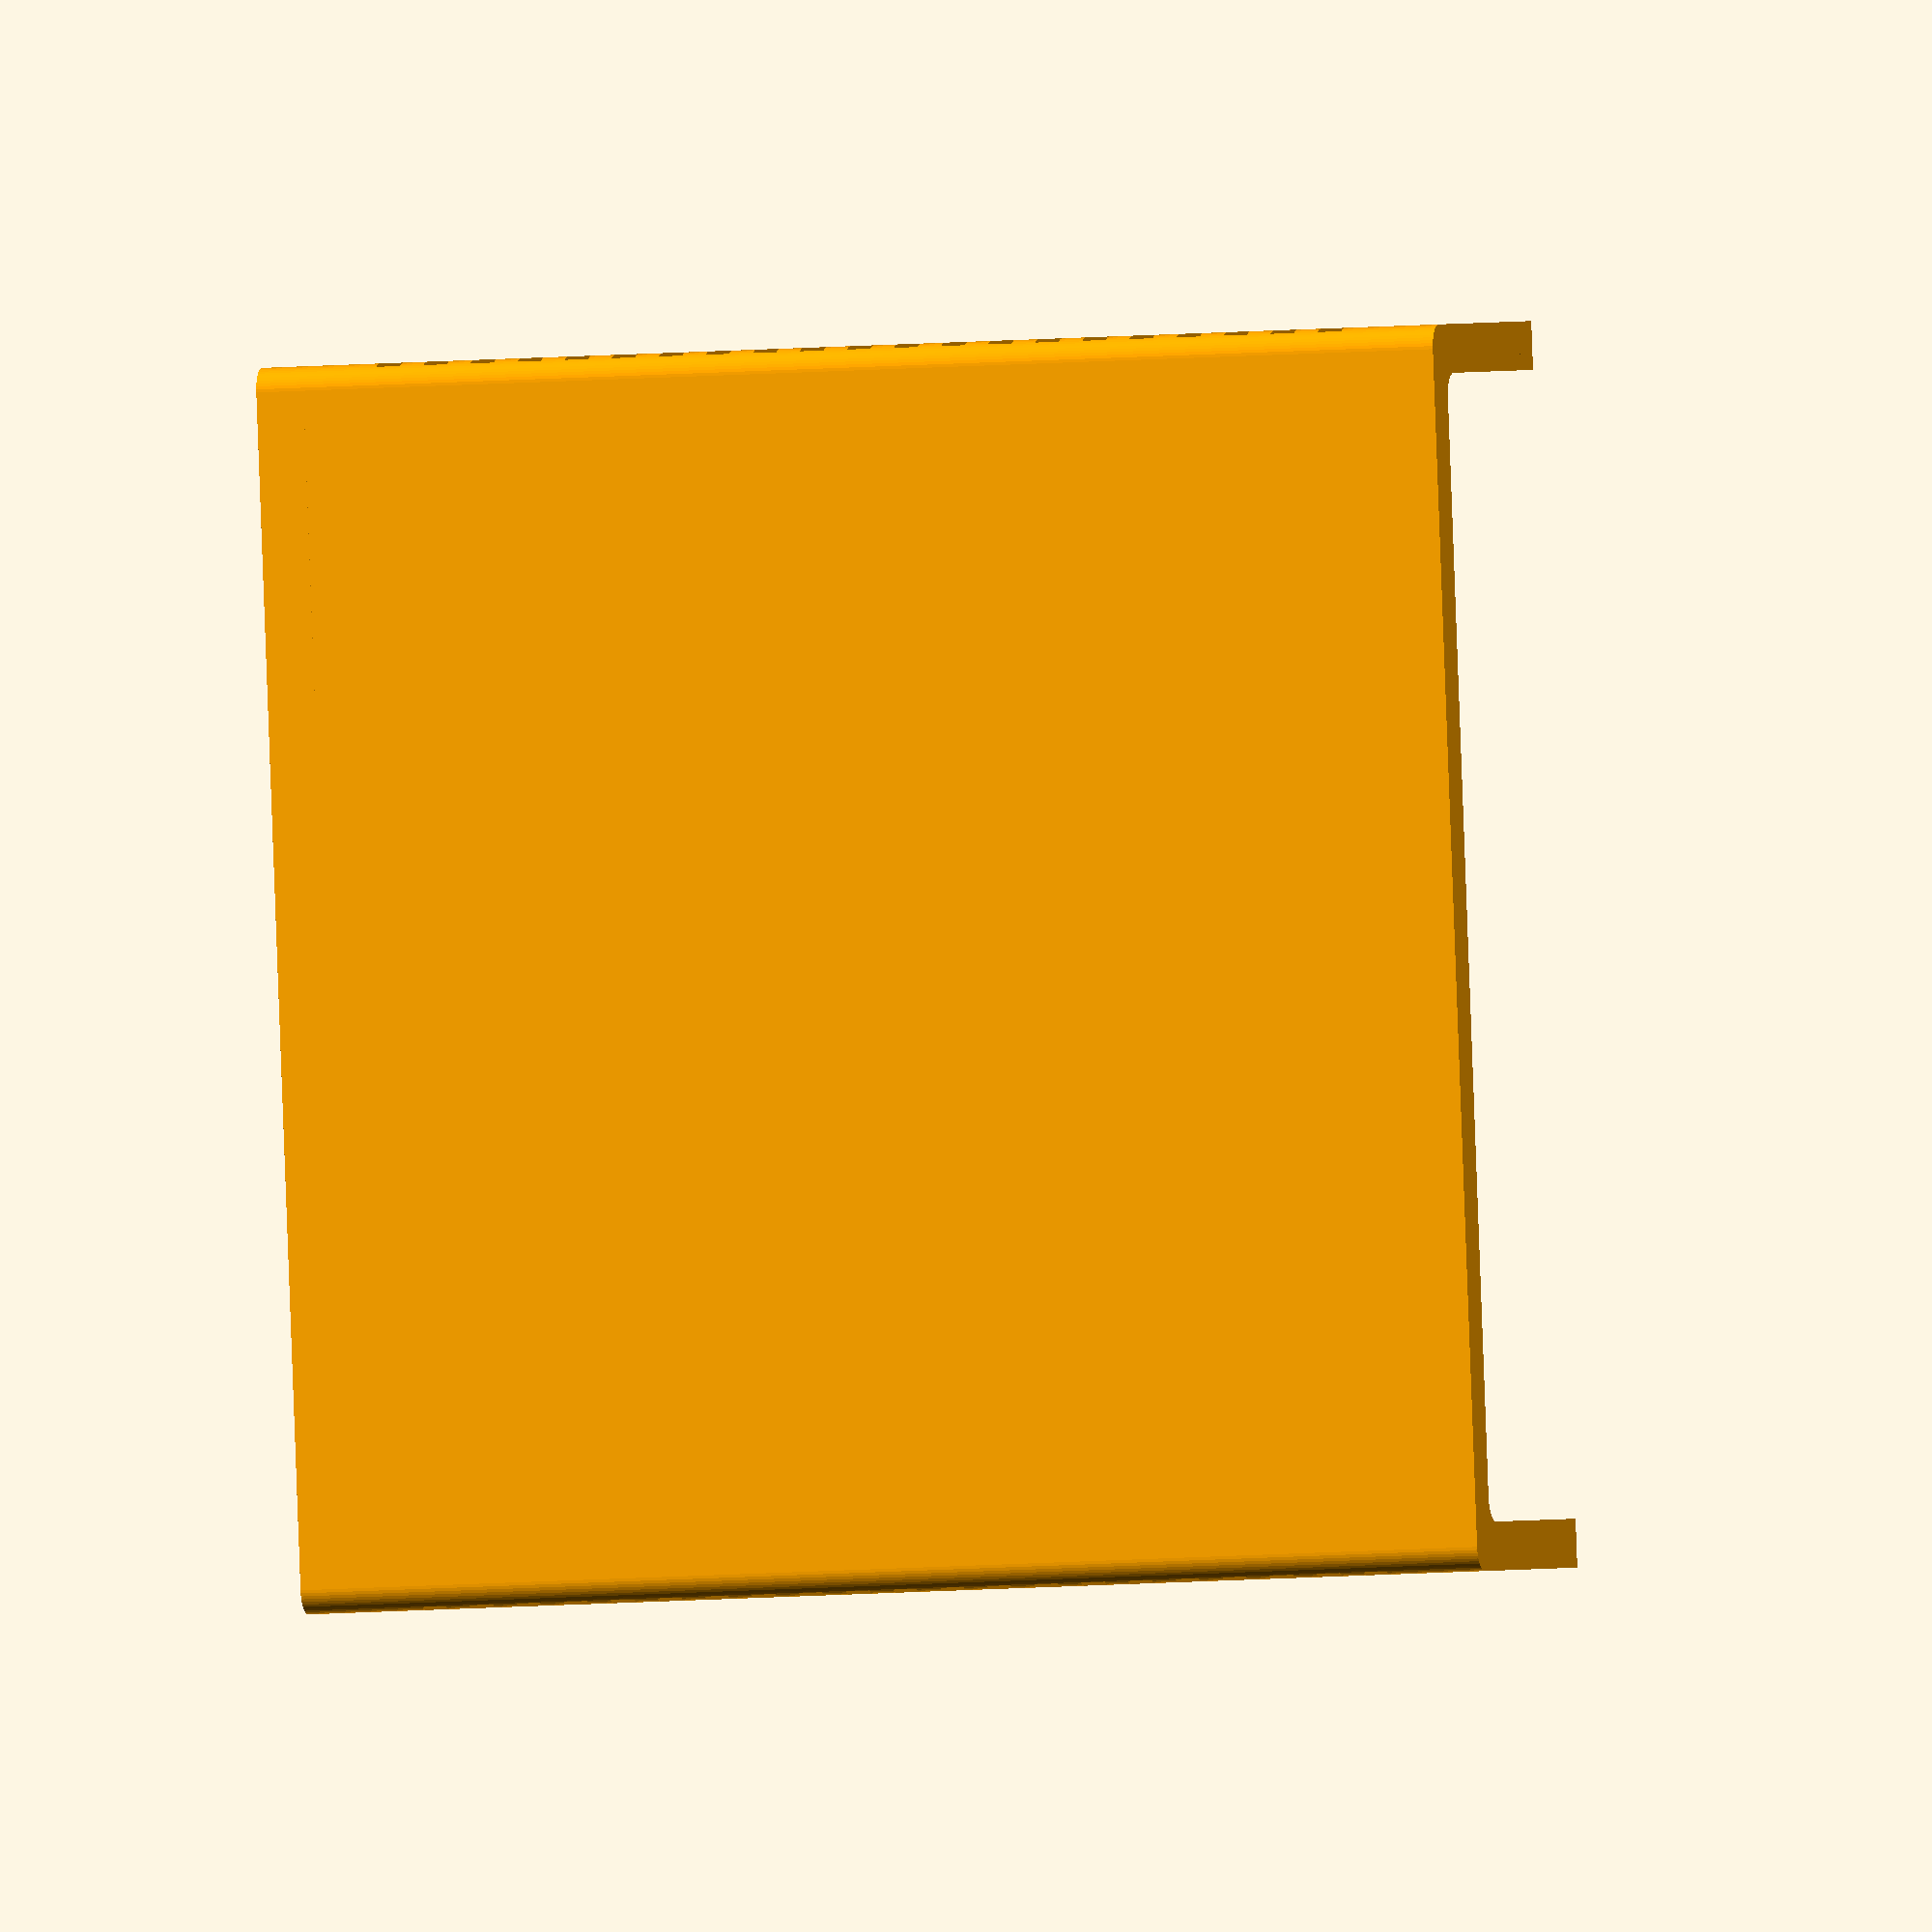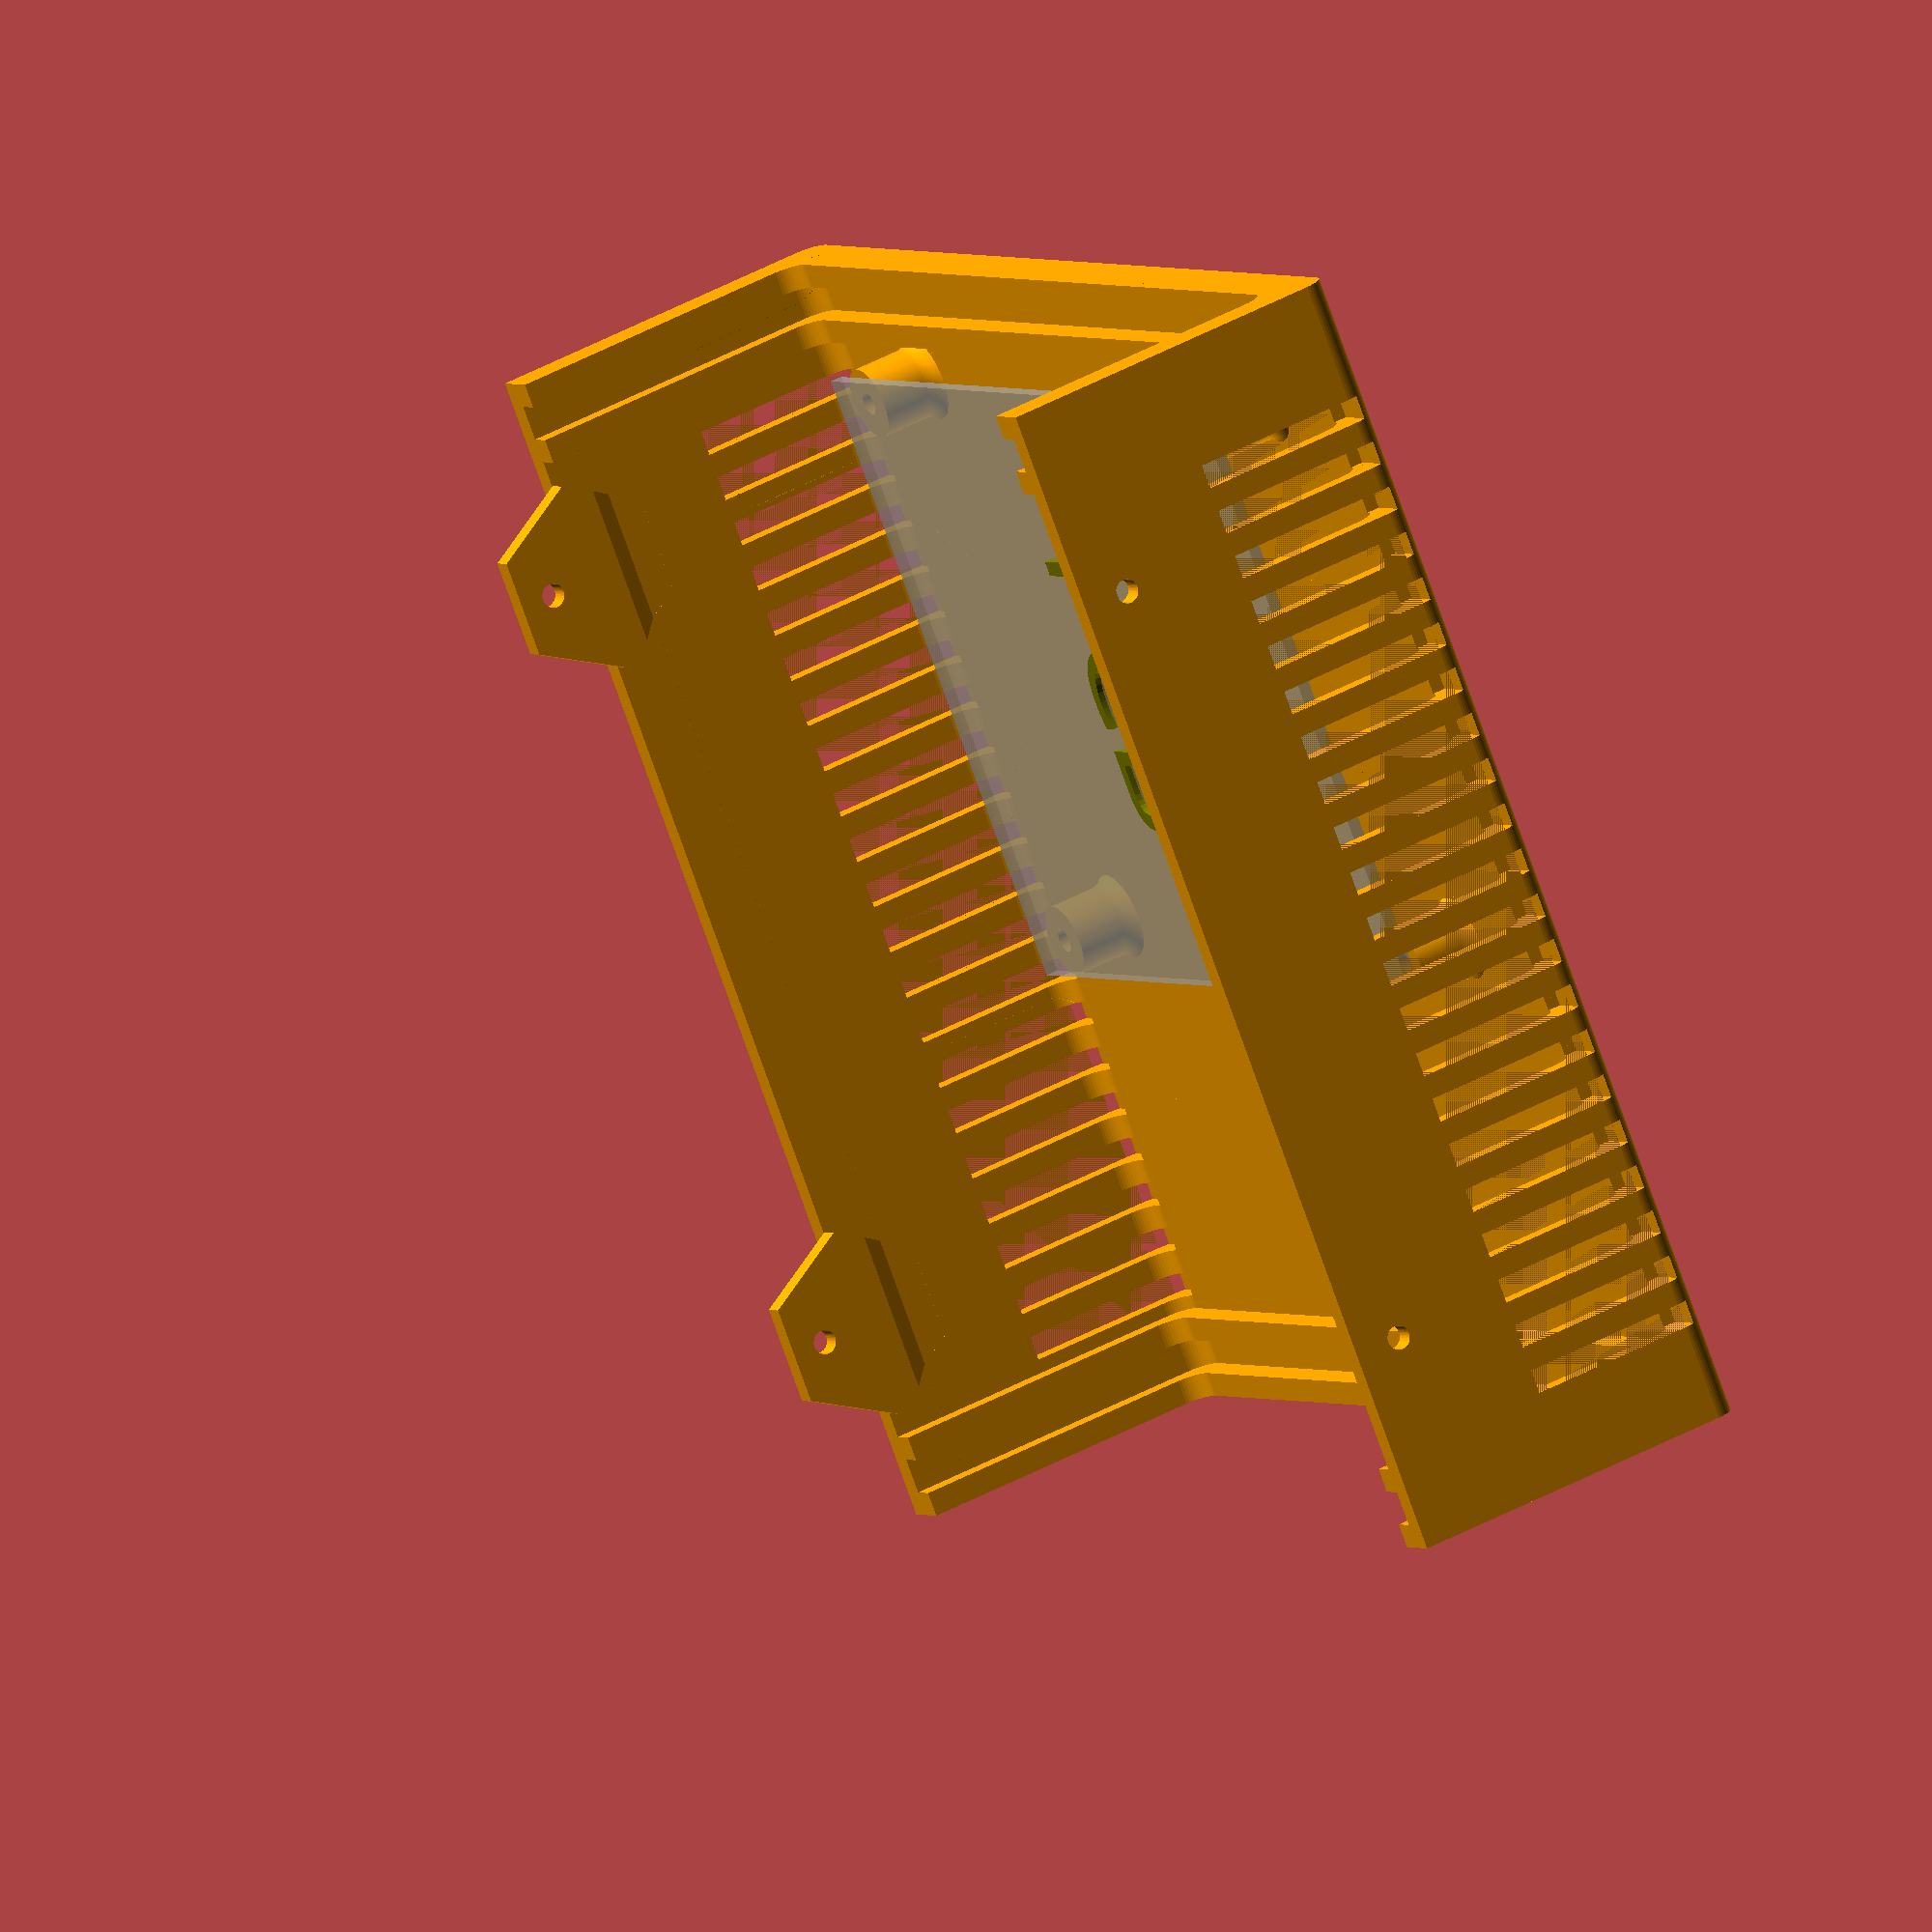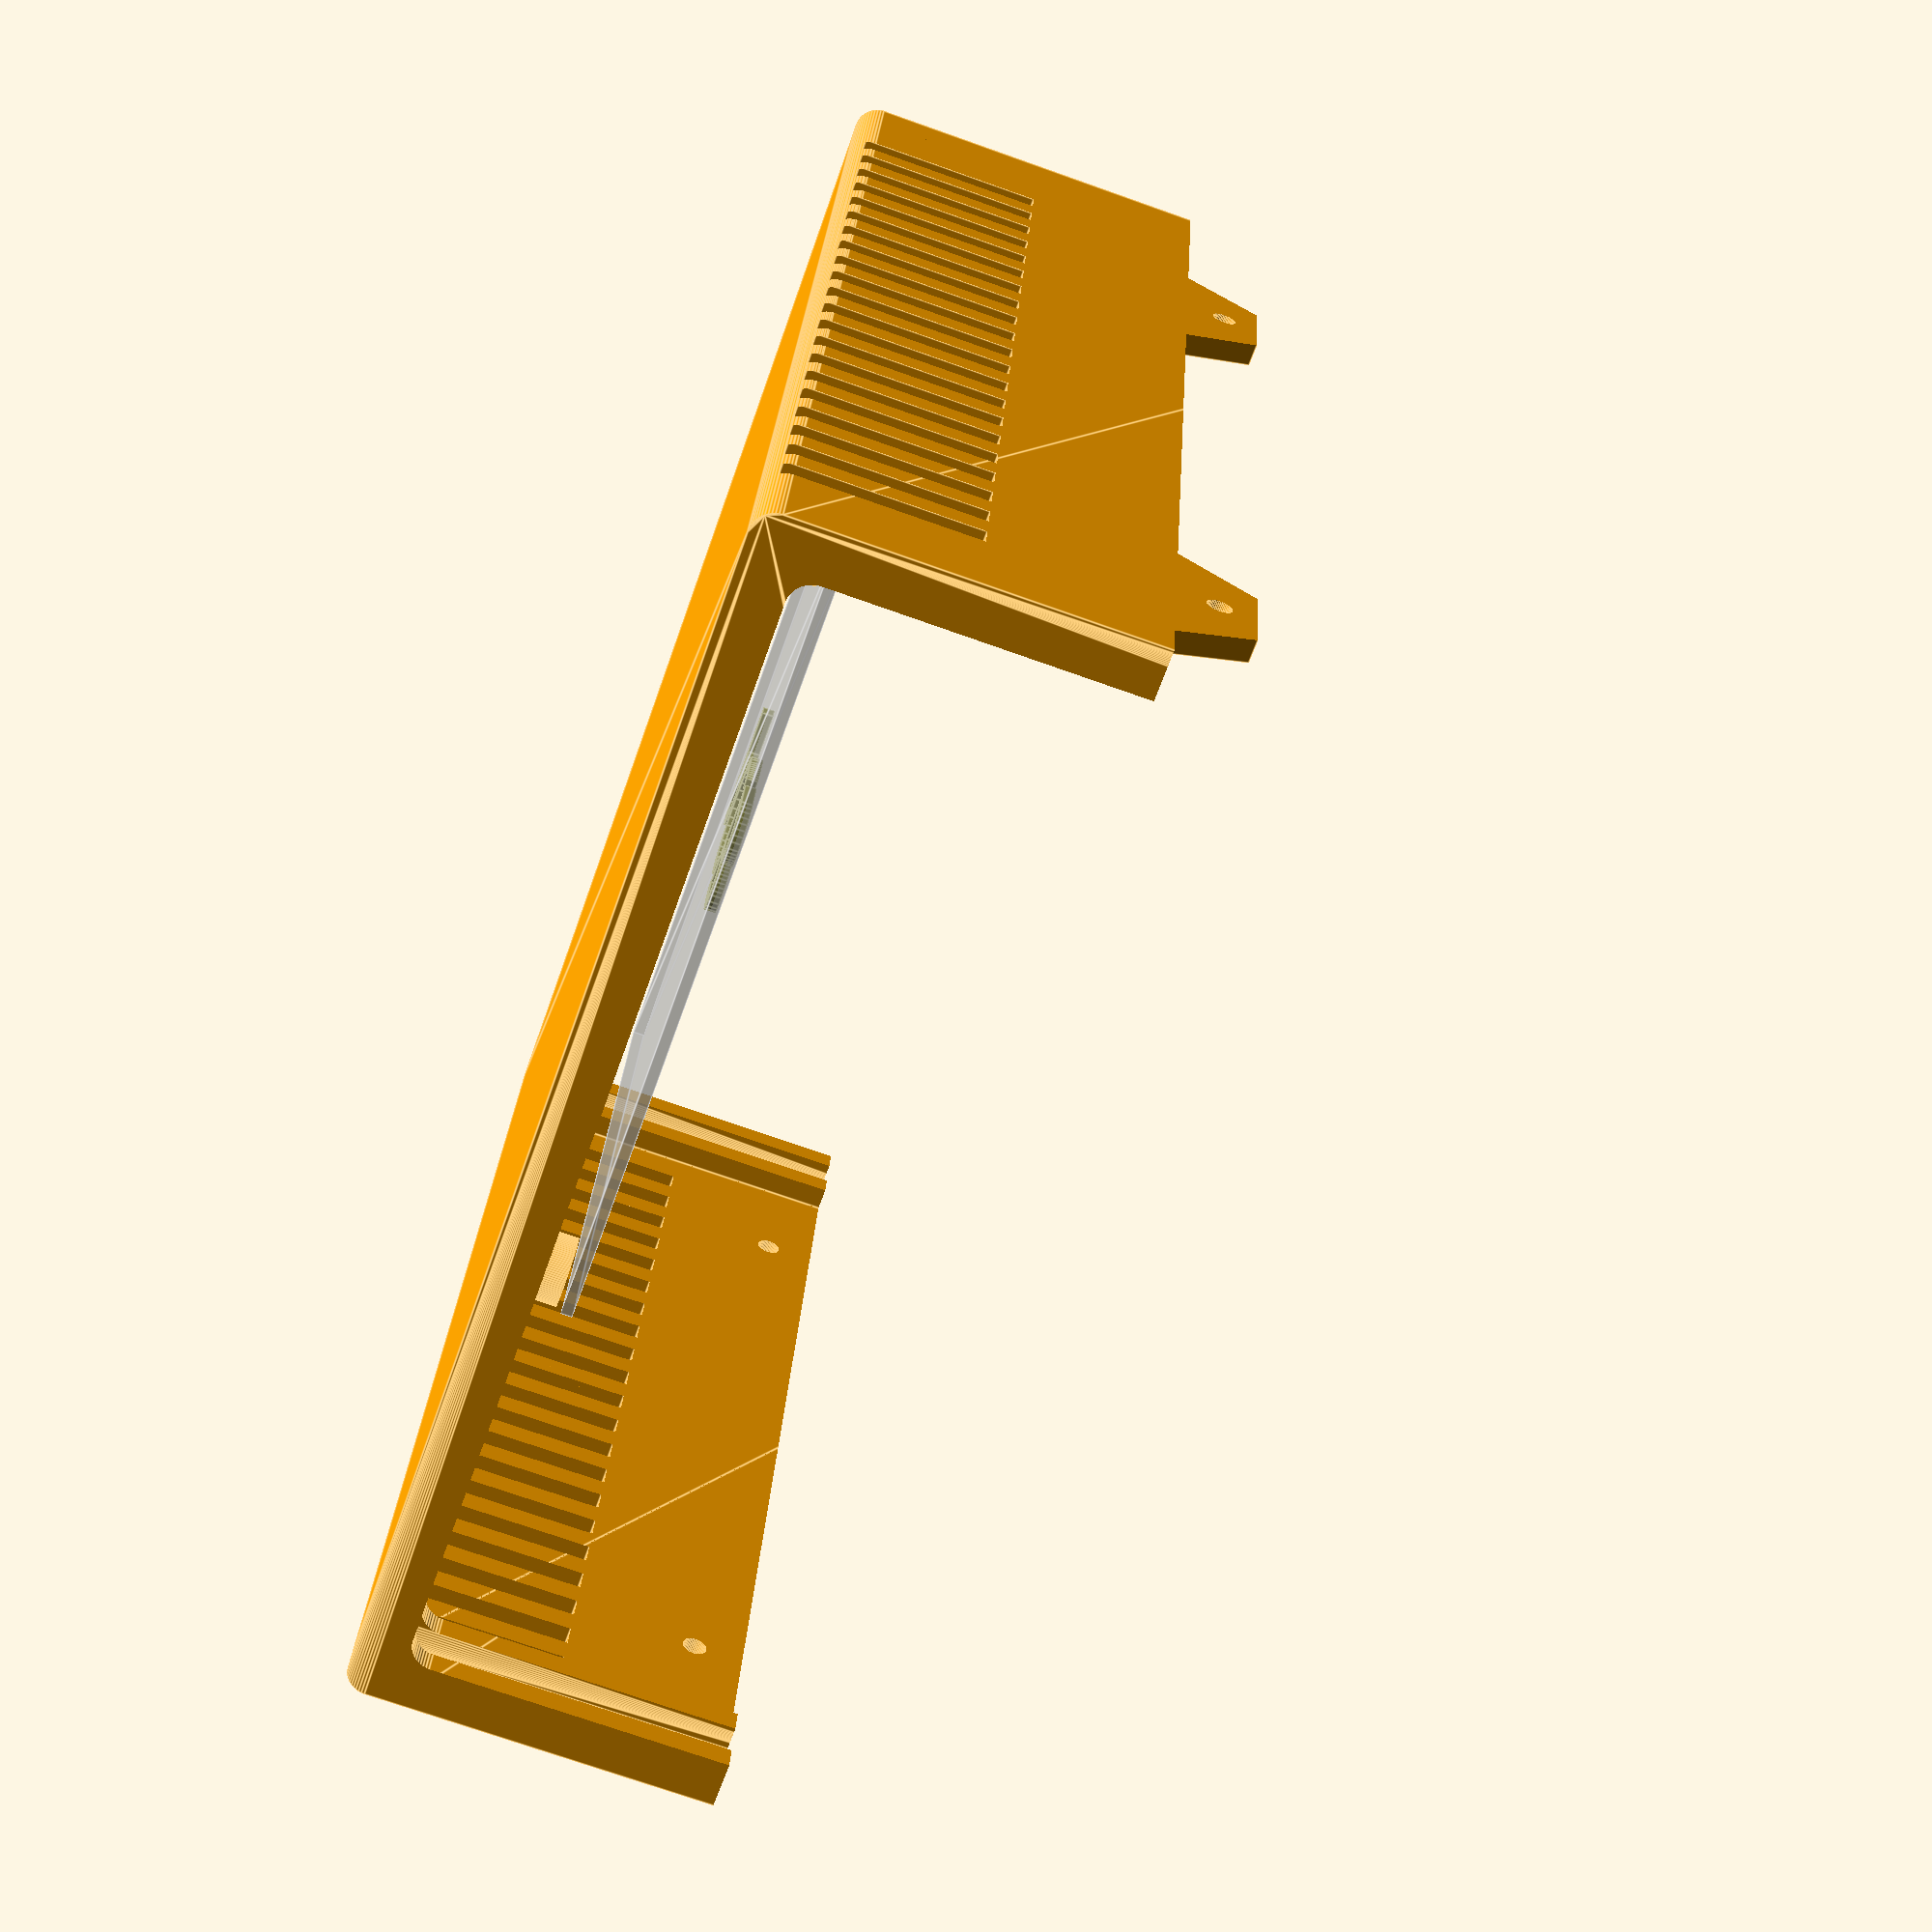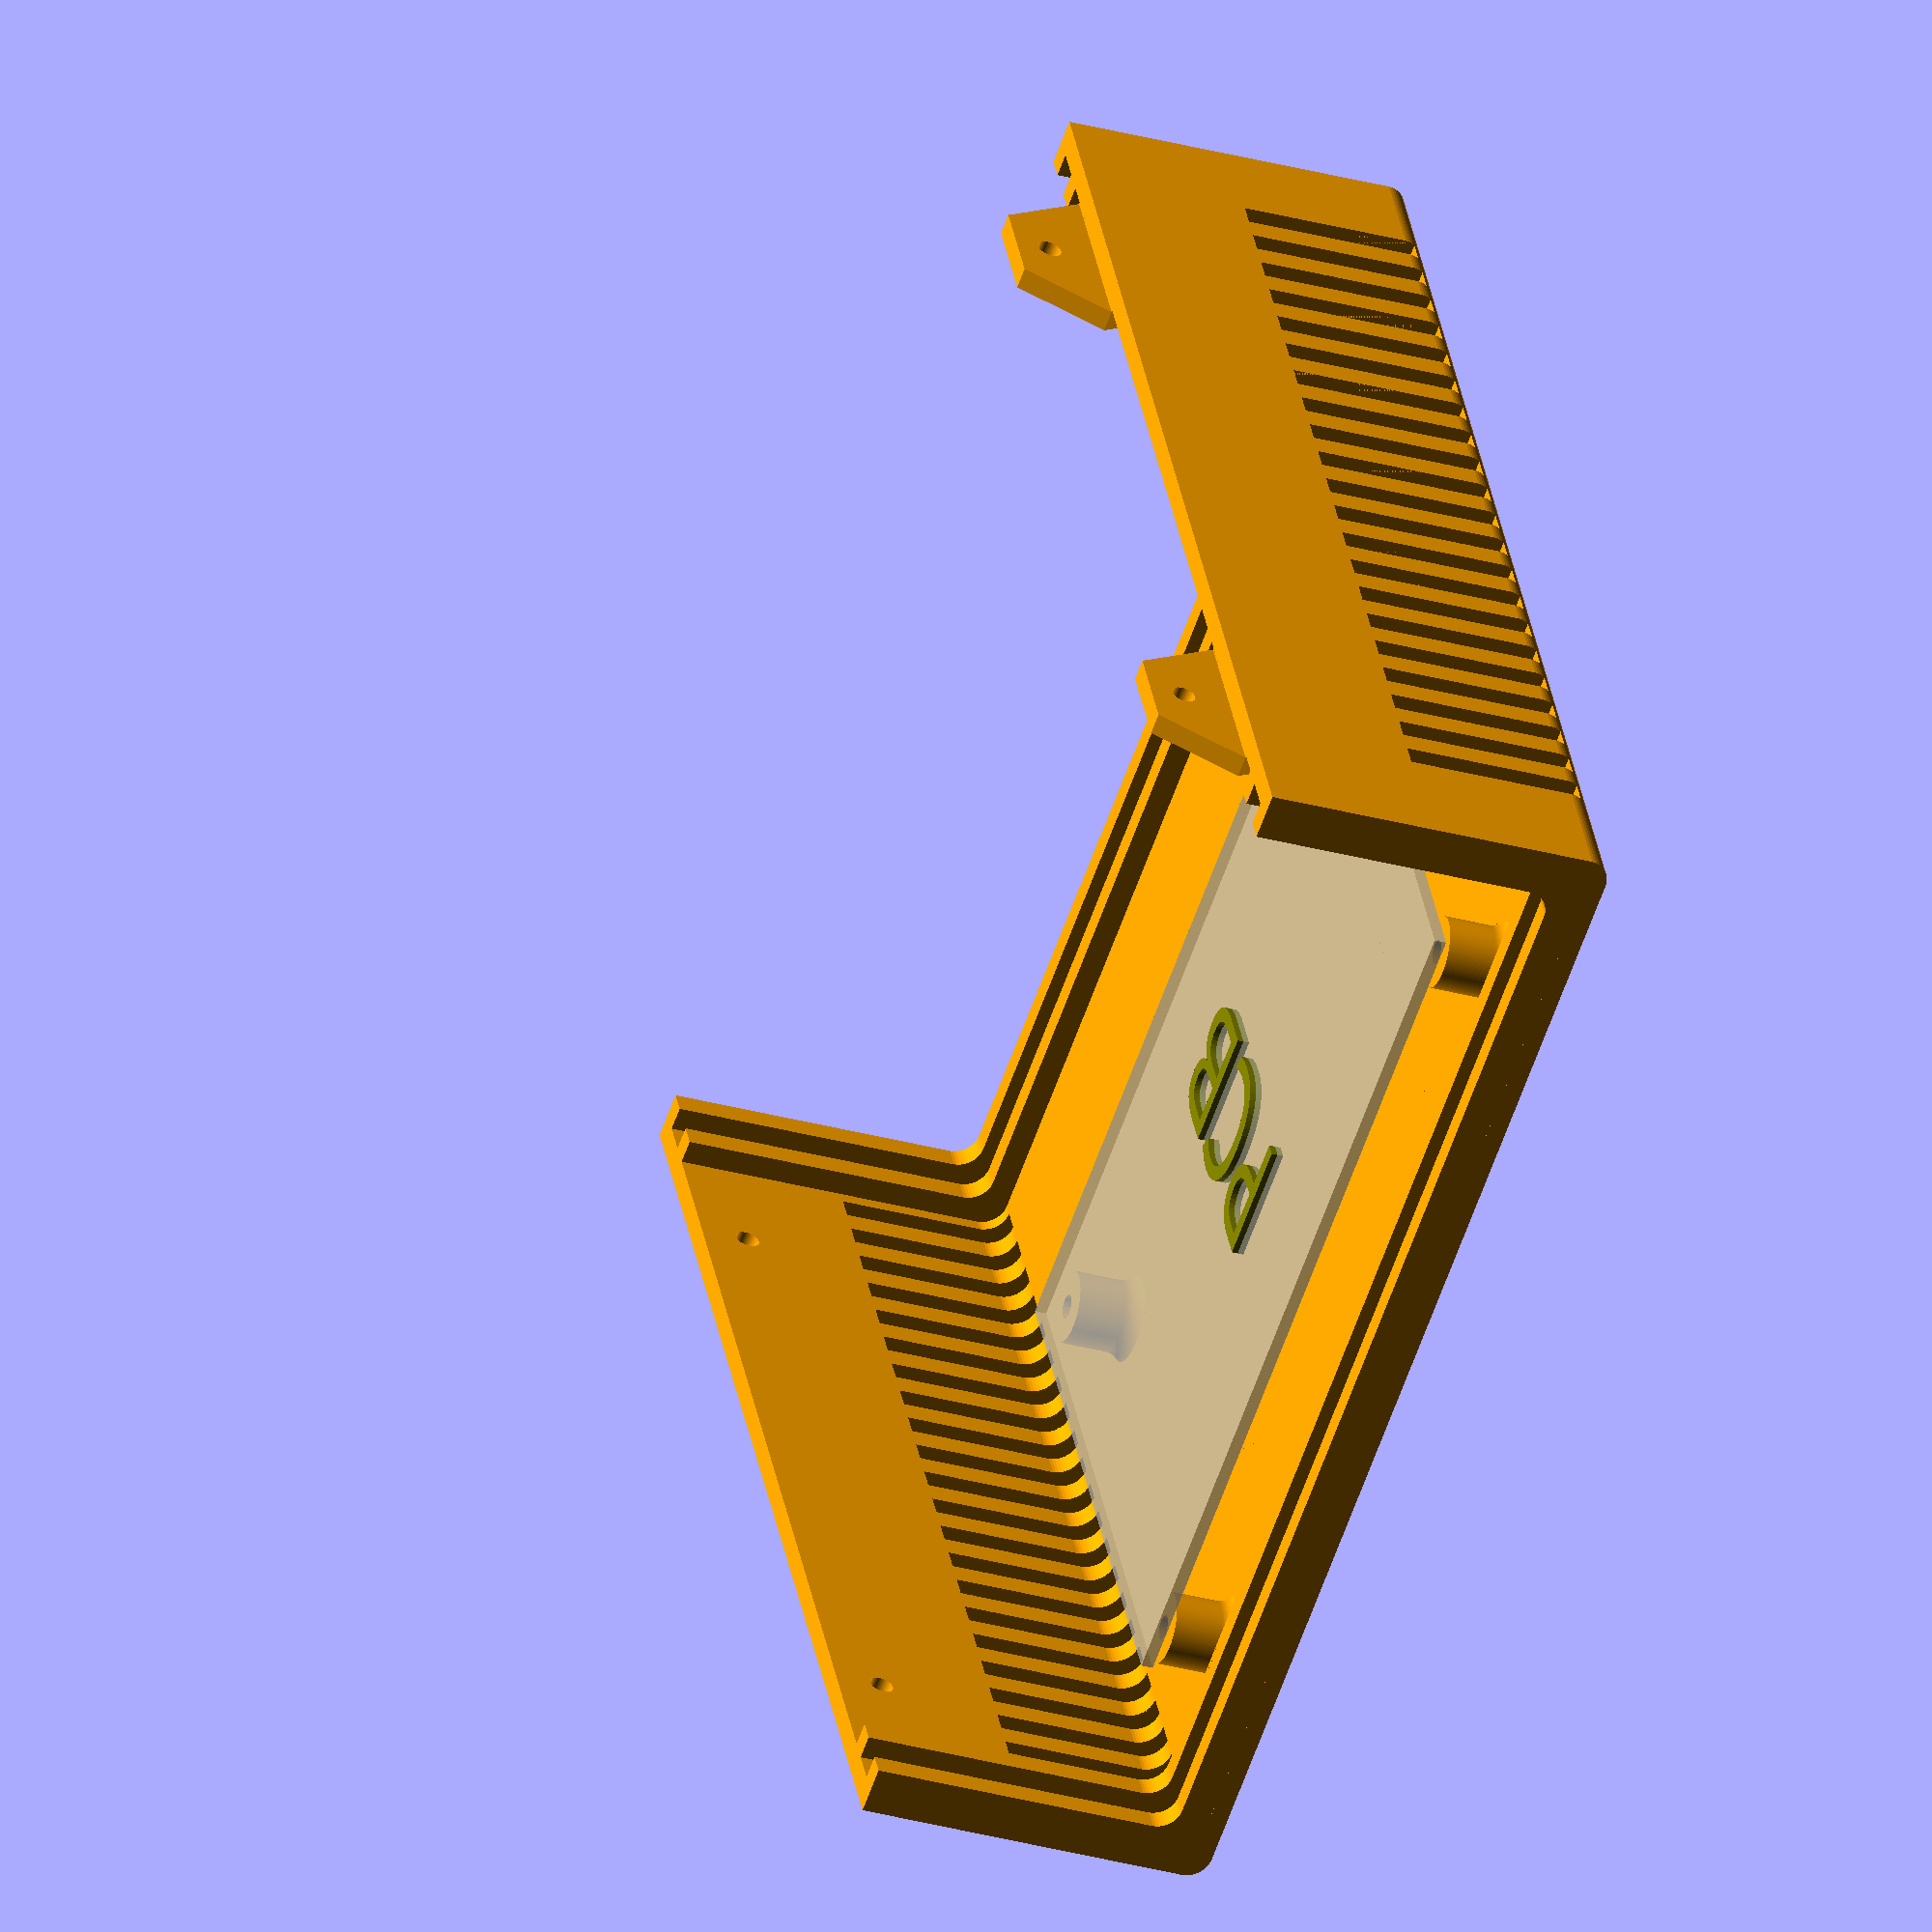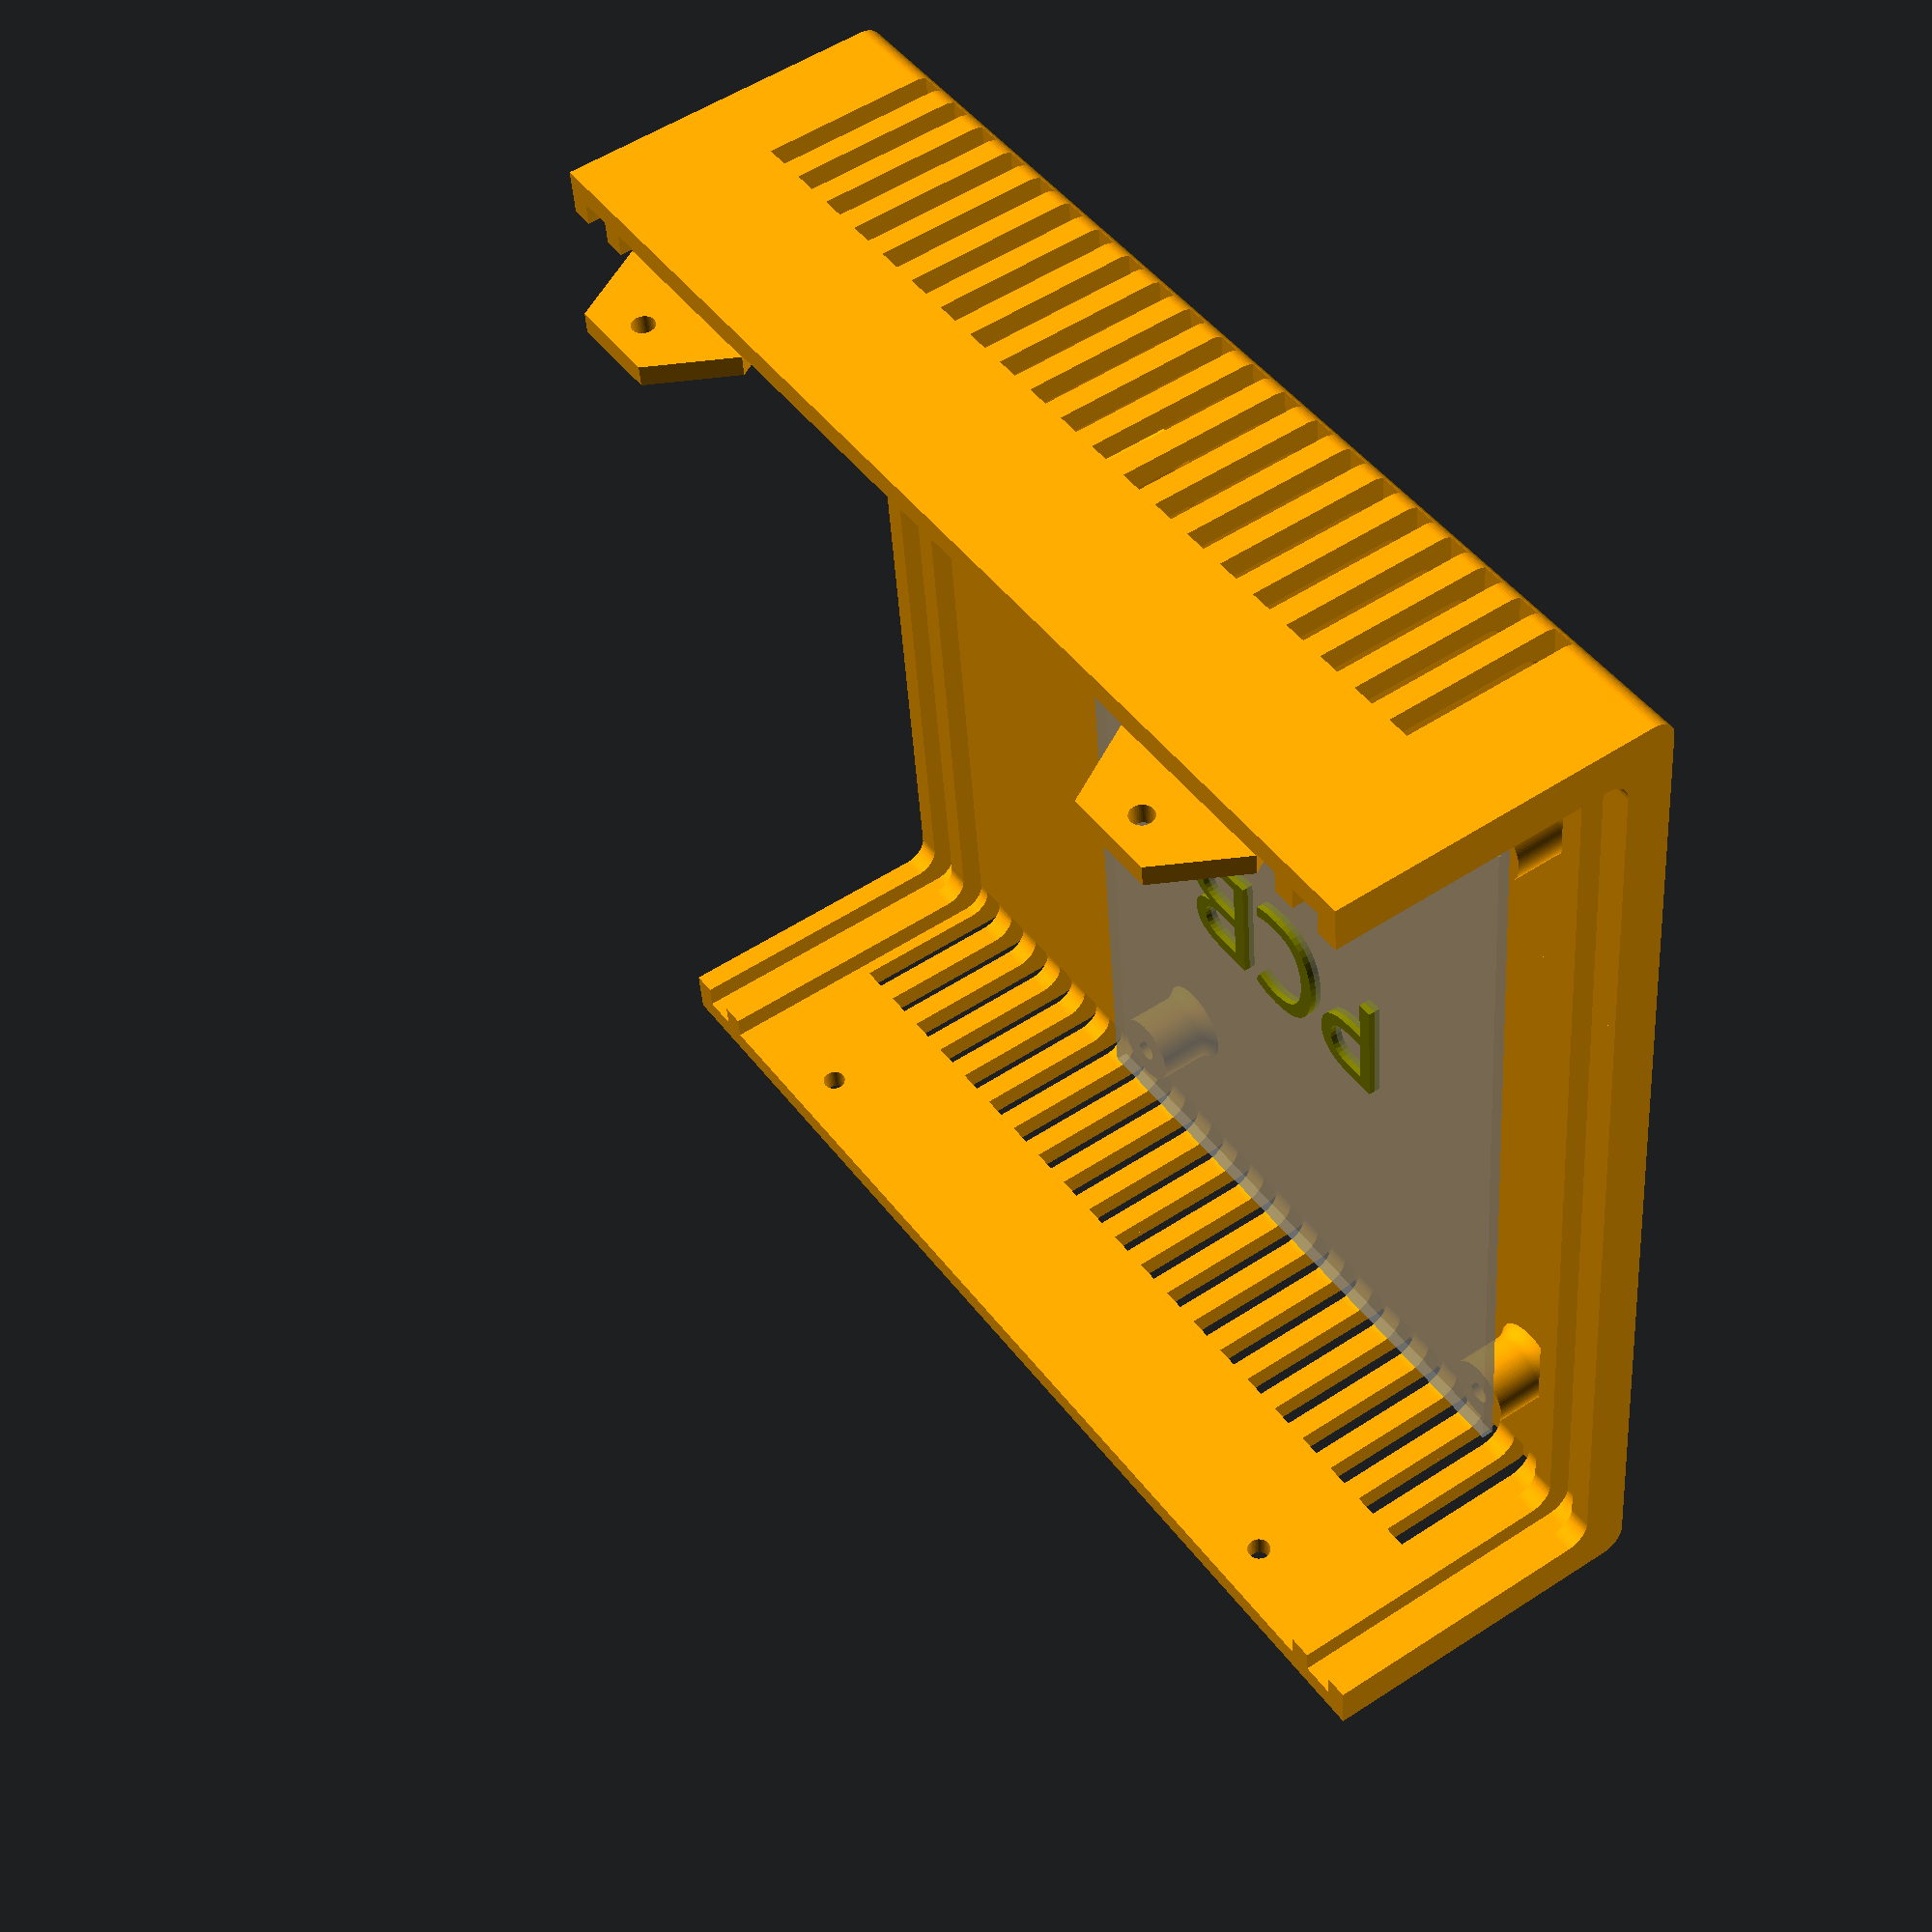
<openscad>

/*//////////////////////////////////////////////////////////////////
              -    FB Aka Heartman/Hearty 2016     -                   
              -   http://heartygfx.blogspot.com    -                  
              -       OpenScad Parametric Box      -                     
              -         CC BY-NC 3.0 License       -                      
////////////////////////////////////////////////////////////////////                                                                                                             
12/02/2016 - Fixed minor bug 
28/02/2016 - Added holes ventilation option                    
09/03/2016 - Added PCB feet support, fixed the shell artefact on export mode. 

*/////////////////////////// - Info - //////////////////////////////

// All coordinates are starting as integrated circuit pins.
// From the top view :

//   CoordD           <---       CoordC
//                                 ^
//                                 ^
//                                 ^
//   CoordA           --->       CoordB


////////////////////////////////////////////////////////////////////


////////// - Paramètres de la boite - Box parameters - /////////////

/* [Box dimensions] */
// - Longueur - Length  
  Length        = 100;       
// - Largeur - Width
  Width         = 102;                     
// - Hauteur - Height  
  Height        = 60;  
// - Epaisseur - Wall thickness  
  Thick         = 2;//[2:5]  
  
/* [Box options] */
// - Diamètre Coin arrondi - Filet diameter  
  Filet         = 2;//[0.1:12] 
// - lissage de l'arrondi - Filet smoothness  
  Resolution    = 50;//[1:100] 
// - Tolérance - Tolerance (Panel/rails gap)
  m             = 0.9;
// Pieds PCB - PCB feet (x4) 
  PCBFeet       = 1;// [0:No, 1:Yes]
  TPCBFeet      = 1;// Top [0:No, 1:Yes]
// - Decorations to ventilation holes
  Vent          = 1;// [0:No, 1:Yes]
// - Decoration-Holes width (in mm)
  Vent_width    = 2;   

/* [PCB_Feet bottom] */
//All dimensions are from the center foot axis
// - Coin bas gauche - Low left corner X position
PCBPosX         = -3.8;
// - Coin bas gauche - Low left corner Y position
PCBPosY         = 0.5;
// - Longueur PCB - PCB Length
PCBLength       = 68.6;
// - Largeur PCB - PCB Width
PCBWidth        = 53.3;
// - Heuteur pied - Feet height
FootHeight      = 8;
// - Diamètre pied - Foot diameter
FootDia         = 6;
// - Diamètre trou - Hole diameter
FootHole        = 2;  
// - Foot Inset
FootInset       = 2.5;
// feet 1 and 4 are offset horizontally, 2 and 3 are offset vertically
Foot1Offset     = 11.5;
Foot2Offset     = 5.2;
Foot3Offset     = 15.2;
Foot4Offset     = 12.8;

/* [PCB_Feet top] */
//All dimensions are from the center foot axis
// - Coin bas gauche - Low left corner X position
TPCBPosX         = 0;
// - Coin bas gauche - Low left corner Y position
TPCBPosY         = 8;
// - Longueur PCB - PCB Length
TPCBLength       = 52.5;
// - Largeur PCB - PCB Width
TPCBWidth        = 73;
// - Heuteur pied - Feet height
TFootHeight      = 8;
// - Diamètre pied - Foot diameter
TFootDia         = 6;
// - Diamètre trou - Hole diameter
TFootHole        = 2;  

/* [LCD Panel] */
//All dimensions are from the center foot axis
// - Coin bas gauche - Low left corner X position
LCDPosX         = 8;
// - Coin bas gauche - Low left corner Y position
LCDPosY         = -4.25;
// - Longueur PCB - PCB Length
LCDLength       = 80;
// - Largeur PCB - PCB Width
LCDWidth        = 36;
// - Diamètre pied - Foot diameter
LCDFootDia      = 5;
// - Heuteur pied - Feet height
LCDFootHeight      = 9.5;

/* [STL element to export] */
//Coque haut - Top shell
TShell          = 1;// [0:No, 1:Yes]
//Coque bas- Bottom shell
BShell          = 0;// [0:No, 1:Yes]
//Panneau avant - Front panel
FPanL           = 0;// [0:No, 1:Yes]
//Panneau arrière - Back panel  
BPanL           = 0;// [0:No, 1:Yes]

/* [Hidden] */
// - Couleur coque - Shell color  
Couleur1        = "Orange";       
// - Couleur panneaux - Panels color    
Couleur2        = "OrangeRed";    
// Thick X 2 - making decorations thicker if it is a vent to make sure they go through shell
Dec_Thick       = Vent ? Thick*2 : Thick; 
// - Depth decoration
Dec_size        = Vent ? Thick*2 : 0.8;

/////////// - Boitier générique bord arrondis - Generic rounded box - //////////

module RoundBox($a=Length, $b=Width, $c=Height){// Cube bords arrondis
                    $fn=Resolution;            
                    translate([0,Filet,Filet]){  
                    minkowski (){                                              
                        cube ([$a-(Length/2),$b-(2*Filet),$c-(2*Filet)], center = false);
                        rotate([0,90,0]){    
                        cylinder(r=Filet,h=Length/2, center = false);
                            } 
                        }
                    }
                }// End of RoundBox Module

      
////////////////////////////////// - Module Coque/Shell - //////////////////////////////////         

module Coque(){//Coque - Shell  
    Thick = Thick*2;  
    difference(){    
        difference(){//sides decoration
            union(){    
                     difference() {//soustraction de la forme centrale - Substraction Fileted box
                      
                        difference(){//soustraction cube median - Median cube slicer
                            union() {//union               
                            difference(){//Coque    
                                RoundBox();
                                translate([Thick/2,Thick/2,Thick/2]){     
                                        RoundBox($a=Length-Thick, $b=Width-Thick, $c=Height-Thick);
                                        }
                                        }//Fin diff Coque                            
                                difference(){//largeur Rails        
                                     translate([Thick+m,Thick/2,Thick/2]){// Rails
                                          RoundBox($a=Length-((2*Thick)+(2*m)), $b=Width-Thick, $c=Height-(Thick*2));
                                                          }//fin Rails
                                     translate([((Thick+m/2)*1.55),Thick/2,Thick/2+0.1]){ // +0.1 added to avoid the artefact
                                          RoundBox($a=Length-((Thick*3)+2*m), $b=Width-Thick, $c=Height-Thick);
                                                    }           
                                                }//Fin largeur Rails
                                    }//Fin union                                   
                               translate([-Thick,-Thick,Height/2]){// Cube à soustraire
                                    cube ([Length+100, Width+100, Height], center=false);
                                            }                                            
                                      }//fin soustraction cube median - End Median cube slicer
                               translate([-Thick/2,Thick,Thick]){// Forme de soustraction centrale 
                                    RoundBox($a=Length+Thick, $b=Width-Thick*2, $c=Height-Thick);       
                                    }                          
                                }                                          


                difference(){// wall fixation box legs
                    union(){
                        translate([3*Thick +5,Thick,Height/2]){
                            rotate([90,0,0]){
                                    $fn=6;
                                    cylinder(d=16,Thick/2);
                                    }   
                            }
                            
                       translate([Length-((3*Thick)+5),Thick,Height/2]){
                            rotate([90,0,0]){
                                    $fn=6;
                                    cylinder(d=16,Thick/2);
                                    }   
                            }

                        }
                            translate([4,Thick+Filet,Height/2-57]){   
                             rotate([45,0,0]){
                                   cube([Length,40,40]);    
                                  }
                           }
                           translate([0,-(Thick*1.46),Height/2]){
                                cube([Length,Thick*2,10]);
                           }
                    } //Fin fixation box legs
            }

        union(){// outbox sides decorations
            
            for(i=[0:Thick:Length/2]){

                // Ventilation holes part code submitted by Ettie - Thanks ;) 
                    translate([10+i,-Dec_Thick+Dec_size,1]){
                    cube([Vent_width,Dec_Thick,Height/4]);
                    }
                    translate([(Length-10) - i,-Dec_Thick+Dec_size,1]){
                    cube([Vent_width,Dec_Thick,Height/4]);
                    }
                    translate([(Length-10) - i,Width-Dec_size,1]){
                    cube([Vent_width,Dec_Thick,Height/4]);
                    }
                    translate([10+i,Width-Dec_size,1]){
                    cube([Vent_width,Dec_Thick,Height/4]);
                    }
  
                
                    }// fin de for
               // }
                }//fin union decoration
            }//fin difference decoration


            union(){ //sides holes
                $fn=50;
                translate([3*Thick+5,20,Height/2+4]){
                    rotate([90,0,0]){
                    cylinder(d=2,20);
                    }
                }
                translate([Length-((3*Thick)+5),20,Height/2+4]){
                    rotate([90,0,0]){
                    cylinder(d=2,20);
                    }
                }
                translate([3*Thick+5,Width+5,Height/2-4]){
                    rotate([90,0,0]){
                    cylinder(d=2,20);
                    }
                }
                translate([Length-((3*Thick)+5),Width+5,Height/2-4]){
                    rotate([90,0,0]){
                    cylinder(d=2,20);
                    }
                }
            }//fin de sides holes

        }//fin de difference holes
}// fin coque 

////////////////////////////// - Experiment - ///////////////////////////////////////////





/////////////////////// - Foot with base filet - /////////////////////////////
module foot(FootDia,FootHole,FootHeight){
    Filet=2;
    color(Couleur1)   
    translate([0,0,Filet-1.5])
    difference(){
        cylinder(d=FootDia+Filet,FootHeight-Thick, $fn=100);
        rotate_extrude($fn=100){
            translate([(FootDia+Filet*2)/2,Filet,0]){
                minkowski(){
                    square(10);
                    circle(Filet, $fn=100);
                }
            }
        }
        cylinder(d=FootHole,FootHeight+1, $fn=100);
    }          
}// Fin module foot
  
module Feet(BoardLength,BoardWidth,FHeight,FDia,FHole,F1Offset,F2Offset,F3Offset,F4Offset){     
    //////////////// - PCB only visible in the preview mode - /////////////////////    
    translate([3*Thick+2,Thick+5,FHeight+(Thick/2)-0.5]){
    
        %square ([BoardLength,BoardWidth]);
        translate([BoardLength/2,BoardWidth/2,0.5]){ 
            color("Olive")
            %text("PCB", halign="center", valign="center", font="Arial black");
        }
    } // Fin PCB 
  
    
////////////////////////////// - Feet - //////////////////////////////////////////
    translate([(3*Thick+2)+FootInset+F1Offset,(Thick+5)+FootInset,Thick/2]){
        foot(FDia,FHole,FHeight);
    }
    translate([(3*Thick+2)+BoardLength-FootInset,(Thick+5)+F2Offset+FootInset,Thick/2]){
        foot(FDia,FHole,FHeight);
    }
    translate([(3*Thick+2)+BoardLength-FootInset,(Thick+5)+BoardWidth-FootInset-F3Offset,Thick/2]){
        foot(FDia,FHole,FHeight);
    }        
    translate([(3*Thick+2)+FootInset+F4Offset,(Thick+5)+BoardWidth-FootInset,Thick/2]){
        foot(FDia,FHole,FHeight);
    }        

} // Fin du module Feet
 
 ////////////////////////////////////////////////////////////////////////
////////////////////// <- Holes Panel Manager -> ///////////////////////
////////////////////////////////////////////////////////////////////////

//                           <- Panel ->  
module Panel(Length,Width,Thick,Filet){
    scale([0.5,1,1])
    minkowski(){
            cube([Thick,Width-(Thick*2+Filet*2+m),Height-(Thick*2+Filet*2+m)]);
            translate([0,Filet,Filet])
            rotate([0,90,0])
            cylinder(r=Filet,h=Thick, $fn=100);
      }
}



//                          <- Circle hole -> 
// Cx=Cylinder X position | Cy=Cylinder Y position | Cdia= Cylinder dia | Cheight=Cyl height
module CylinderHole(OnOff,Cx,Cy,Cdia){
    if(OnOff==1)
    translate([Cx,Cy,-1])
        cylinder(d=Cdia,10, $fn=50);
}
//                          <- Square hole ->  
// Sx=Square X position | Sy=Square Y position | Sl= Square Length | Sw=Square Width | Filet = Round corner
module SquareHole(OnOff,Sx,Sy,Sl,Sw,Filet){
    if(OnOff==1)
     minkowski(){
        translate([Sx+Filet/2,Sy+Filet/2,-1])
            cube([Sl-Filet,Sw-Filet,10]);
            cylinder(d=Filet,h=10, $fn=100);
       }
}


 
//                      <- Linear text panel -> 
module LText(OnOff,Tx,Ty,Font,Size,Content){
    if(OnOff==1)
    translate([Tx,Ty,Thick+.5])
    linear_extrude(height = 1){
    text(Content, size=Size, font=Font);
    }
}
//                     <- Circular text panel->  
module CText(OnOff,Tx,Ty,Font,Size,TxtRadius,Angl,Turn,Content){ 
      if(OnOff==1) {
      Angle = -Angl / len(Content);
      translate([Tx,Ty,Thick+.5])
          for (i= [0:len(Content)-1] ){   
              rotate([0,0,i*Angle+90+Turn])
              translate([0,TxtRadius,0]) {
                linear_extrude(height = 1){
                text(Content[i], font = Font, size = Size,  valign ="baseline", halign ="center");
                    }
                }   
             }
      }
}
////////////////////// <- New module Panel -> //////////////////////
module FPanL(){
    rotate([180,270,180]){
        translate([LCDPosX,LCDPosY,0-Thick]){ 
            Feet(LCDWidth,LCDLength,LCDFootHeight,LCDFootDia,FootHole,0,0,0,0);
        }
    }

    difference(){
        color(Couleur2)
        Panel(Length,Width,Thick,Filet);

        rotate([90,0,90]){
            color(Couleur2){
                //                     <- Cutting shapes from here ->  
                SquareHole  (1,6.5,22,72,25,1); //(On/Off, Xpos,Ypos,Length,Width,Filet)
                CylinderHole(1,88,42,6.8);       //(On/Off, Xpos, Ypos, Diameter)
                CylinderHole(1,88,28,6.8);       //(On/Off, Xpos, Ypos, Diameter)
                CylinderHole(1,20,11,6.8);       //(On/Off, Xpos, Ypos, Diameter)
                CylinderHole(1,43,11,6.8);       //(On/Off, Xpos, Ypos, Diameter)
                CylinderHole(1,66,11,6.8);       //(On/Off, Xpos, Ypos, Diameter)
                //                            <- To here -> 
            }
            translate ([-.75,0,-.85]){
//                     <- Adding text from here ->          
                LText(1,42,49,"Arial Black",4,"VPDMon 1.0");//(On/Off, Xpos, Ypos, "Font", Size, "Text")
                LText(1,3,50,"Arial Black",3,"7g");//(On/Off, Xpos, Ypos, "Font", Size, "Text")
                CText(1,20,11.8,"Arial Black",2.4,5,260,25,"1.3.5.7.9");//(On/Off, Xpos, Ypos, "Font", Size, Diameter, Arc(Deg), Starting Angle(Deg),"Text")
//                            <- To here ->
            }
        }
    }
}

module BPanL(Colour){
    difference(){
//        color(Colour)
            Panel(Length,Width,Thick,Filet);
    
 
        rotate([90,0,90]){
            color(Colour){
//                     <- Cutting shapes from here ->
            // relay connectors
            SquareHole  (1,16.5,46,64,10,1); //(On/Off, Xpos,Ypos,Length,Width,Filet)
            
            // arduino uno power and usb   
            SquareHole  (1,8.7,7,9,11,1); //(On/Off, Xpos,Ypos,Length,Width,Filet)
            SquareHole  (1,36.7,7,12,10.5,1); //(On/Off, Xpos,Ypos,Length,Width,Filet)
            CylinderHole(1,65,12,7.2);       //(On/Off, Xpos, Ypos, Diameter)
            CylinderHole(1,80,12,7.2);       //(On/Off, Xpos, Ypos, Diameter)
//                            <- To here -> 

            rotate([0,180,0])
            translate ([-96,-1,-3.35]){
//                     <- Adding text from here ->          
//                LText(1,42,49,"Arial Black",4,"VPDMon 1.0");//(On/Off, Xpos, Ypos, "Font", Size, "Text")
                LText(1,3,50,"Arial Black",3,"7g");//(On/Off, Xpos, Ypos, "Font", Size, "Text")
//                CText(1,20,11.8,"Arial Black",2.4,5,260,25,"1.3.5.7.9");//(On/Off, Xpos, Ypos, "Font", Size, Diameter, Arc(Deg), Starting Angle(Deg),"Text")
//                            <- To here ->
            }
         }
      }
   }
}


/////////////////////////// <- Main part -> /////////////////////////

if(BShell==1) {
    // Coque bas - Bottom shell
    color(Couleur1){ 
        Coque();
    }

    // Pied support PCB - PCB feet
    if (PCBFeet==1) {
    // Feet
        translate([PCBPosX,PCBPosY,0]){ 
            Feet(PCBLength,PCBWidth,FootHeight,FootDia,FootHole,Foot1Offset,Foot2Offset,Foot3Offset,Foot4Offset);
        }
    }
}

if(TShell==1) {
// Coque haut - Top Shell
    translate([0,Width,Height+0.2]){
        rotate([0,180,180]){
            color( Couleur1,1){
                Coque();
            }
            if (TPCBFeet==1) {
                translate([TPCBPosX,TPCBPosY,0]){ 
                    Feet(TPCBLength,TPCBWidth,TFootHeight,TFootDia,TFootHole,0,0,0,0);
                }
            }
        }
    }
}

// Panneau avant - Front panel  <<<<<< Text and holes only on this one.
//rotate([0,-90,-90]) 
if(FPanL==1)
        translate([Length-(Thick*2+m/2),Thick+m/2,Thick+m/2])
        FPanL();

//Panneau arrière - Back panel
if(BPanL==1)
        color(Couleur2)
        translate([Thick+m/2,Thick+m/2,Thick+m/2])
        BPanL(Couleur2);

</openscad>
<views>
elev=179.4 azim=177.8 roll=164.3 proj=o view=solid
elev=134.2 azim=309.4 roll=302.0 proj=o view=wireframe
elev=253.0 azim=279.1 roll=109.5 proj=p view=edges
elev=210.8 azim=116.8 roll=291.6 proj=o view=wireframe
elev=125.9 azim=186.4 roll=304.8 proj=p view=solid
</views>
